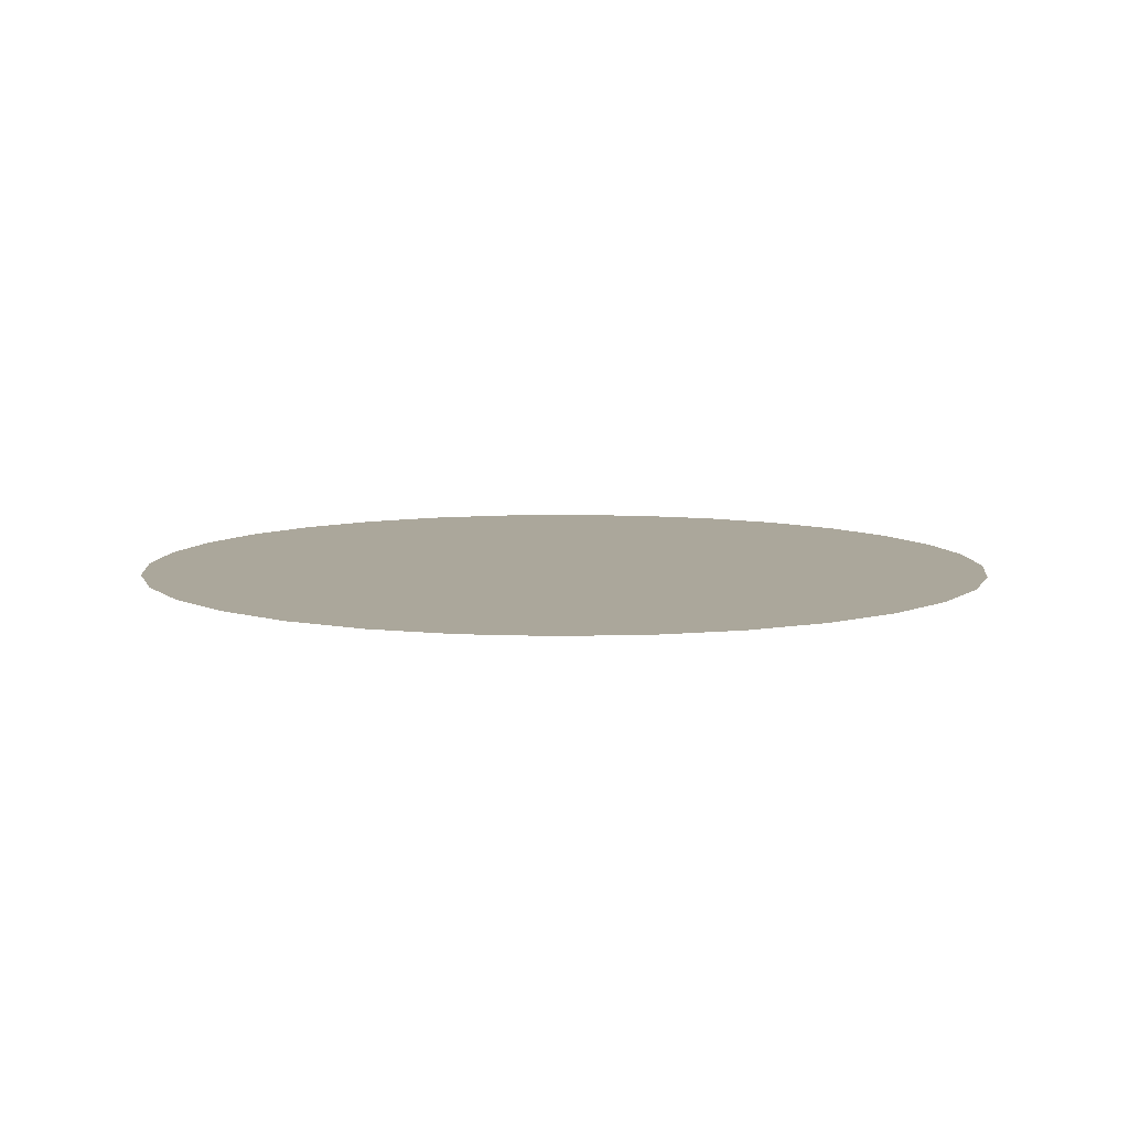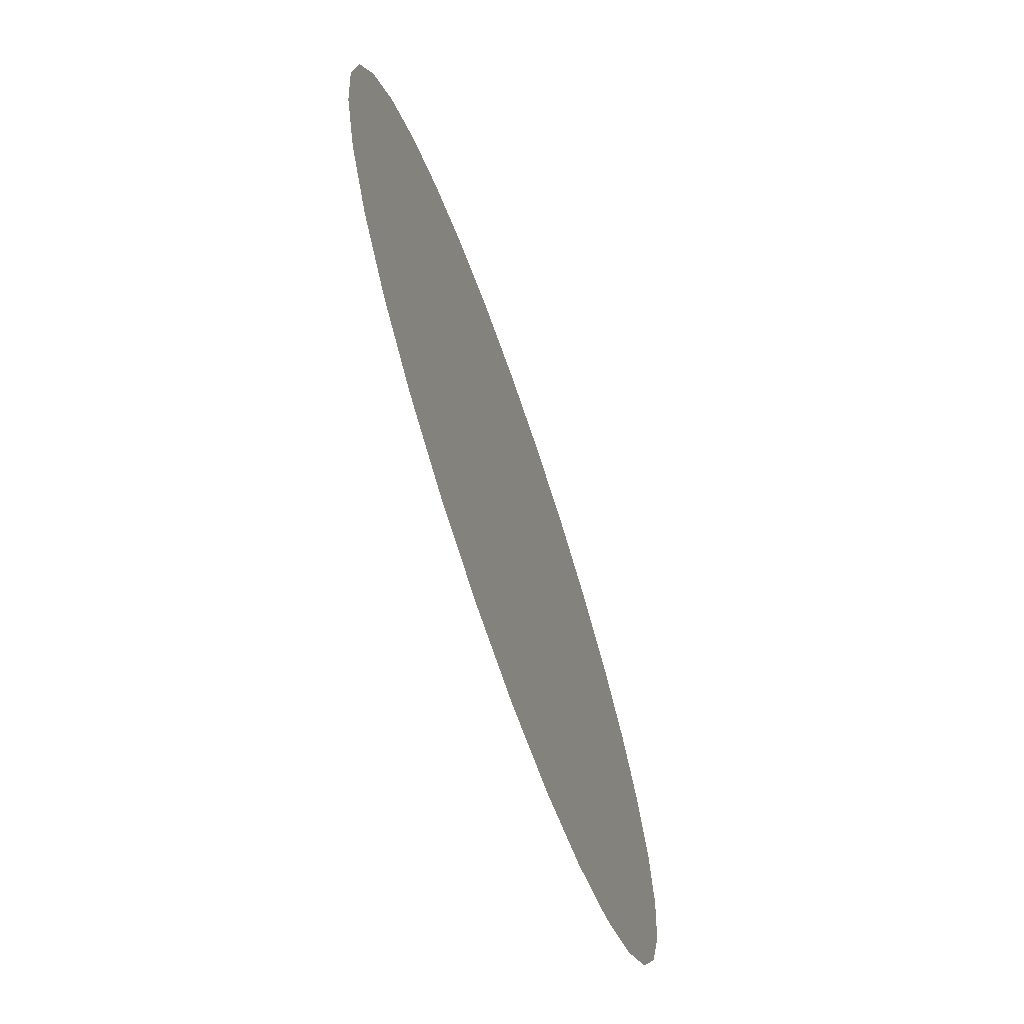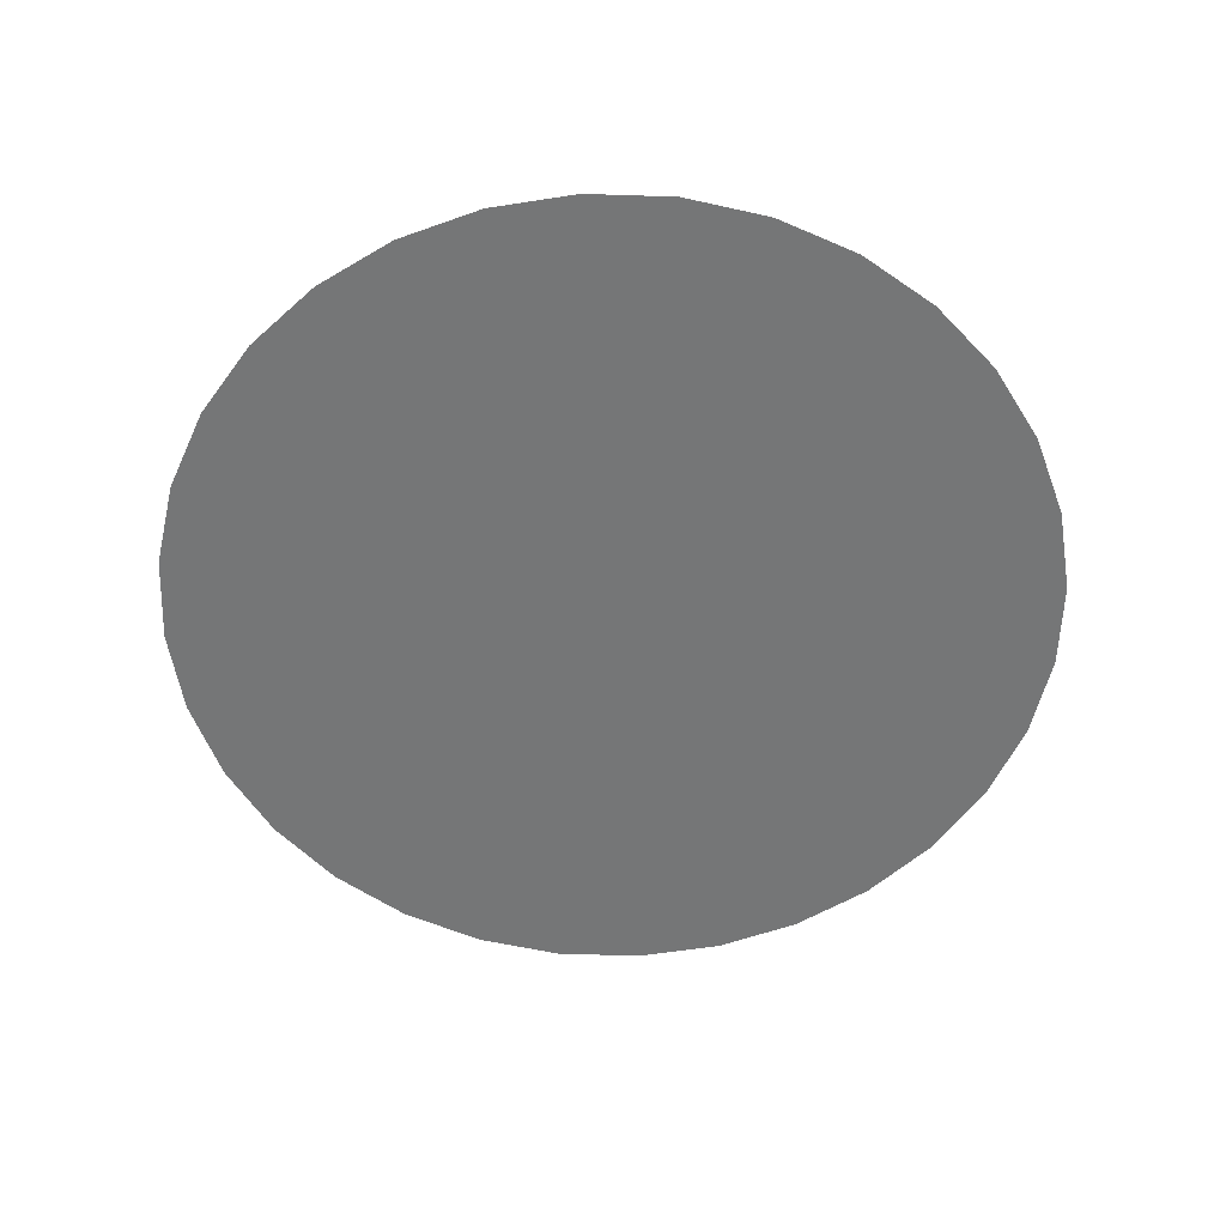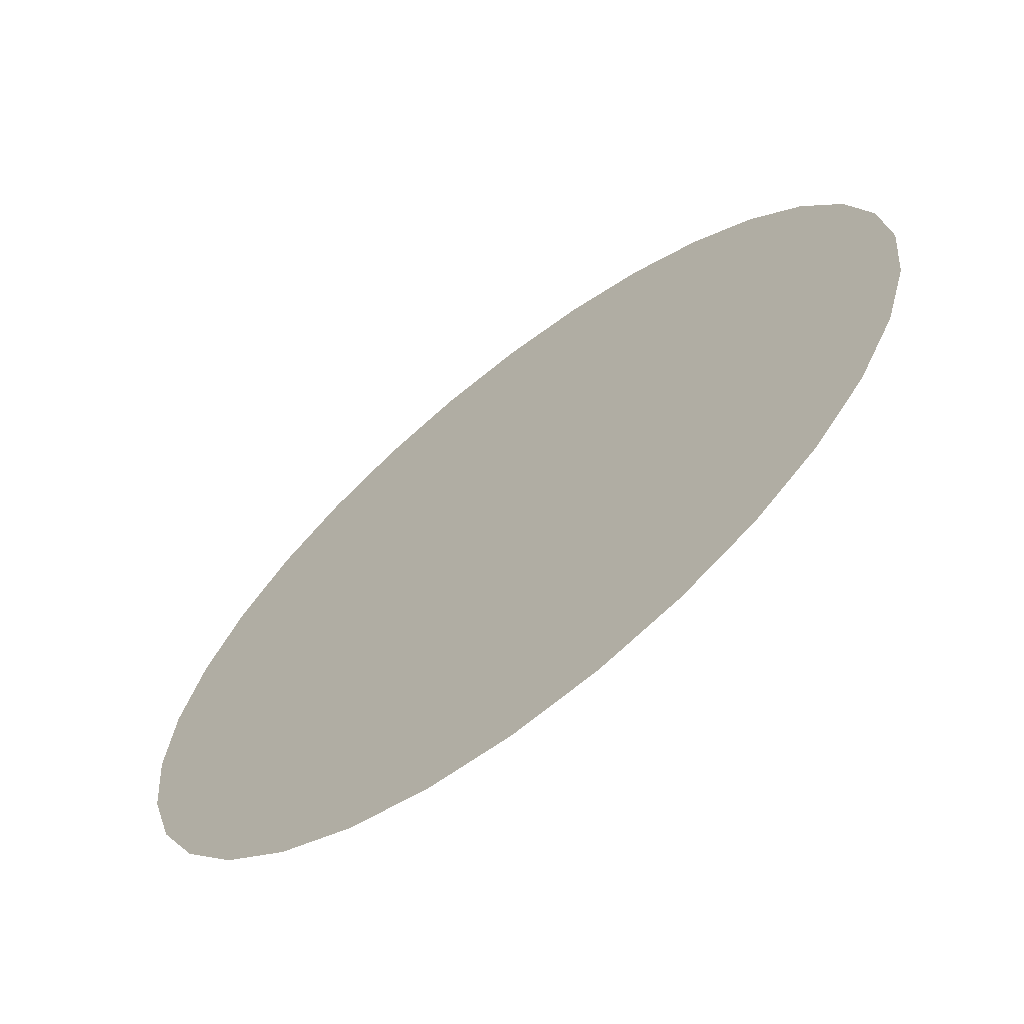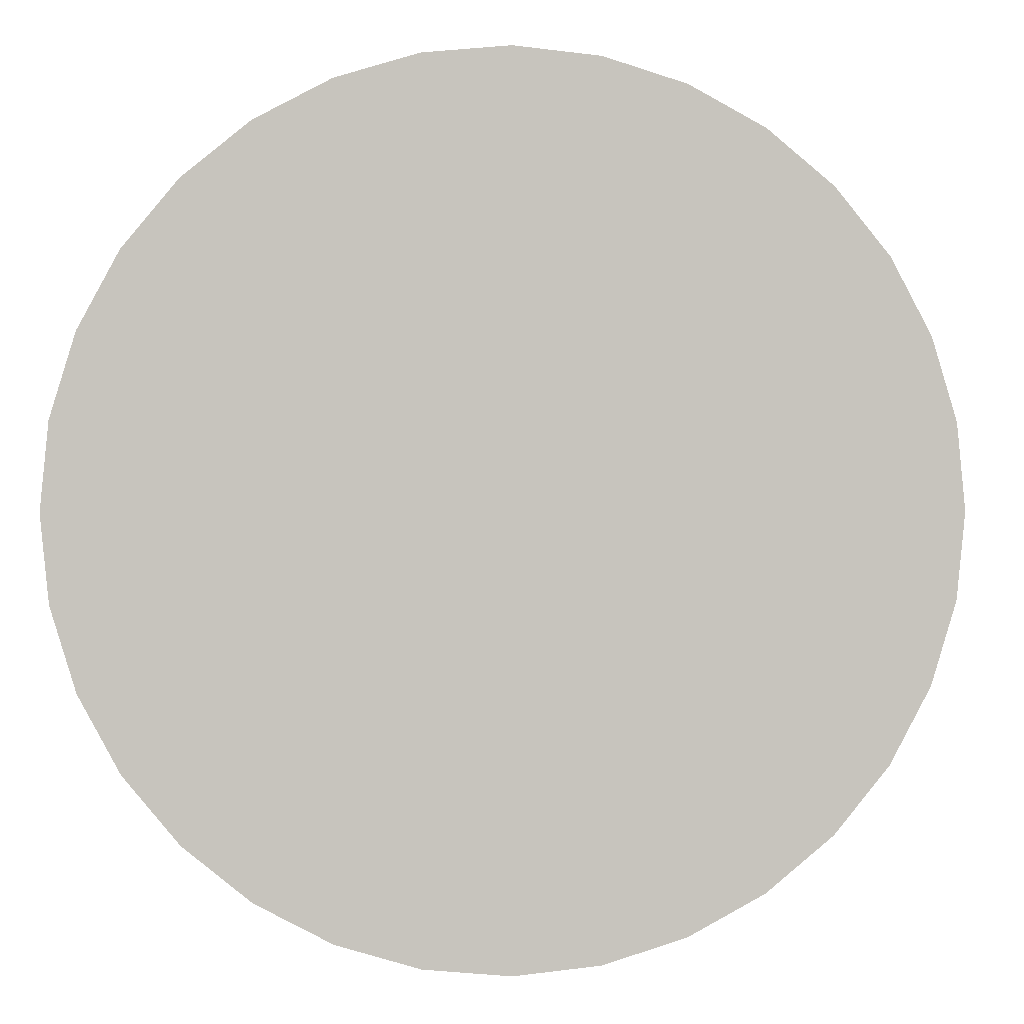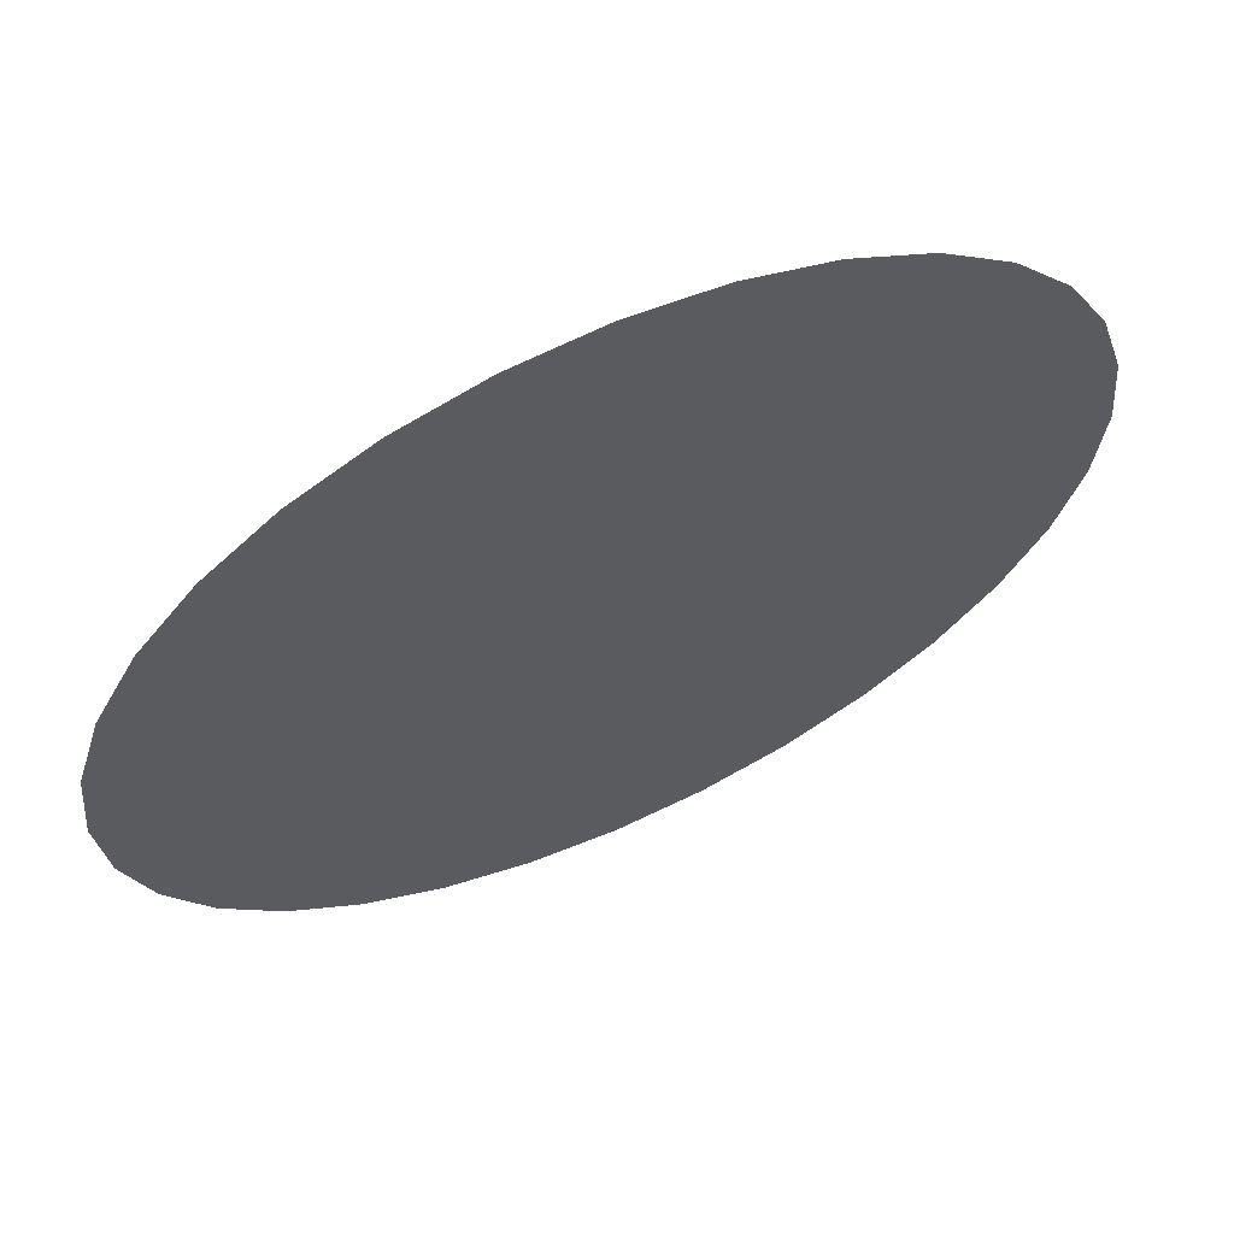
<metadata>
{"format":"obj","ext":"obj","renderer":"f3d","projection":"perspective","resolution":1024,"background":"white","views":[{"elev":8.1,"azim":-145.1,"up":"+Z"},{"elev":-70.1,"azim":109.0,"up":"+Y"},{"elev":-56.7,"azim":-120.1,"up":"+Z"},{"elev":-66.5,"azim":-141.8,"up":"+Y"},{"elev":0.8,"azim":173.5,"up":"+Y"},{"elev":63.8,"azim":155.7,"up":"+Y"}]}
</metadata>
<code>
o Circle_Circle.001
v 0 0 0
v 0 0.025 0
v -0.004877 0.02452 0
v -0.009567 0.0231 0
v -0.01389 0.02079 0
v -0.01768 0.01768 0
v -0.02079 0.01389 0
v -0.0231 0.009567 0
v -0.02452 0.004877 0
v -0.025 0 0
v -0.02452 -0.004877 -0
v -0.0231 -0.009567 -0
v -0.02079 -0.01389 -0
v -0.01768 -0.01768 -0
v -0.01389 -0.02079 -0
v -0.009567 -0.0231 -0
v -0.004877 -0.02452 -0
v 0 -0.025 -0
v 0.004877 -0.02452 -0
v 0.009567 -0.0231 -0
v 0.01389 -0.02079 -0
v 0.01768 -0.01768 -0
v 0.02079 -0.01389 -0
v 0.0231 -0.009567 -0
v 0.02452 -0.004877 -0
v 0.025 0 0
v 0.02452 0.004877 0
v 0.0231 0.009567 0
v 0.02079 0.01389 0
v 0.01768 0.01768 0
v 0.01389 0.02079 0
v 0.009567 0.0231 0
v 0.004877 0.02452 0
f 1 2 3
f 1 3 4
f 1 4 5
f 1 5 6
f 1 6 7
f 1 7 8
f 1 8 9
f 1 9 10
f 1 10 11
f 1 11 12
f 1 12 13
f 1 13 14
f 1 14 15
f 1 15 16
f 1 16 17
f 1 17 18
f 1 18 19
f 1 19 20
f 1 20 21
f 1 21 22
f 1 22 23
f 1 23 24
f 1 24 25
f 1 25 26
f 1 26 27
f 1 27 28
f 1 28 29
f 1 29 30
f 1 30 31
f 1 31 32
f 1 32 33
f 1 33 2

</code>
